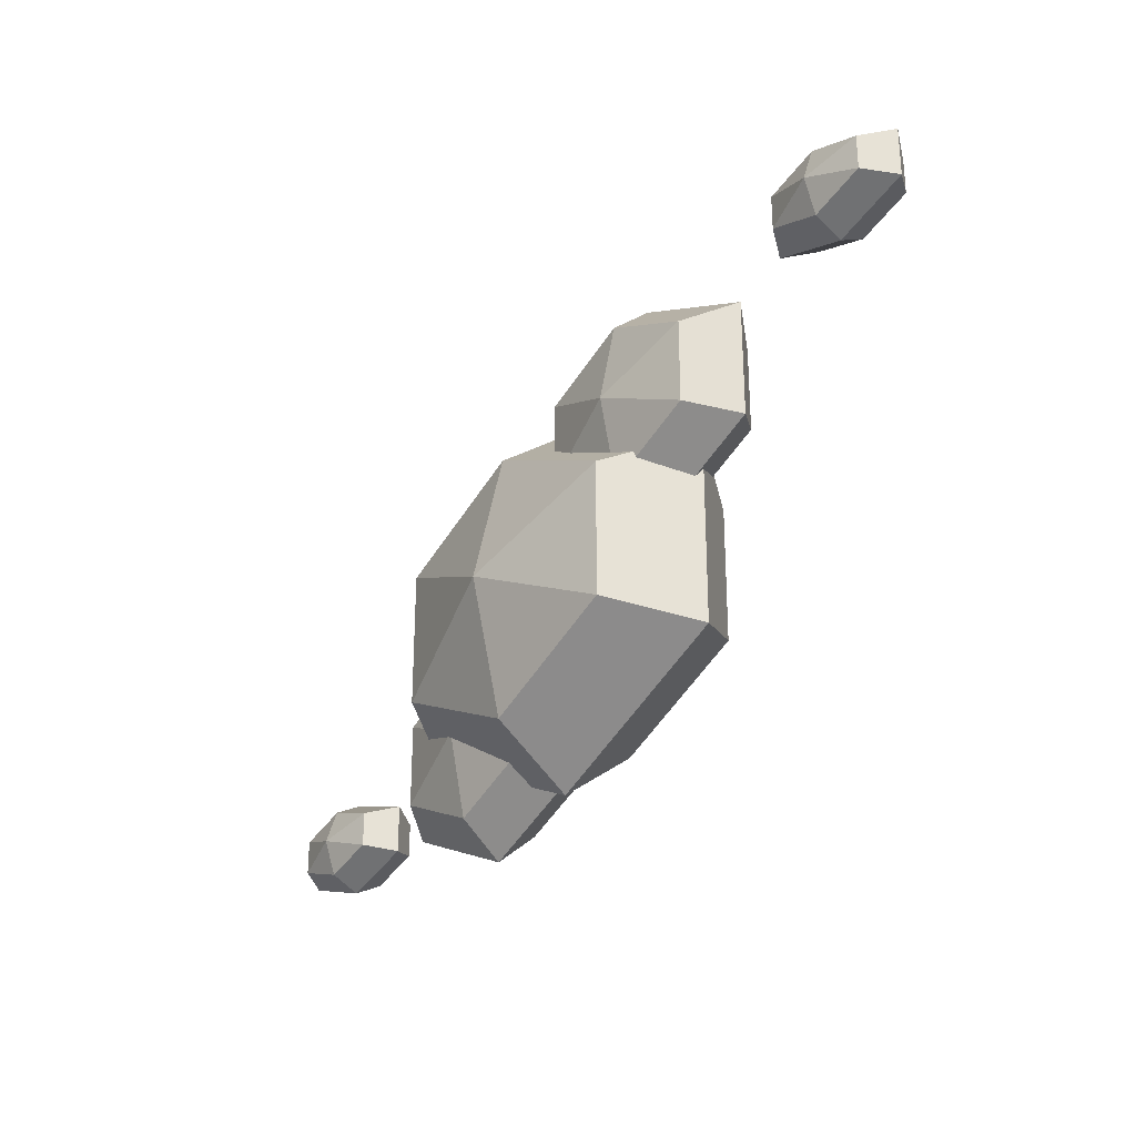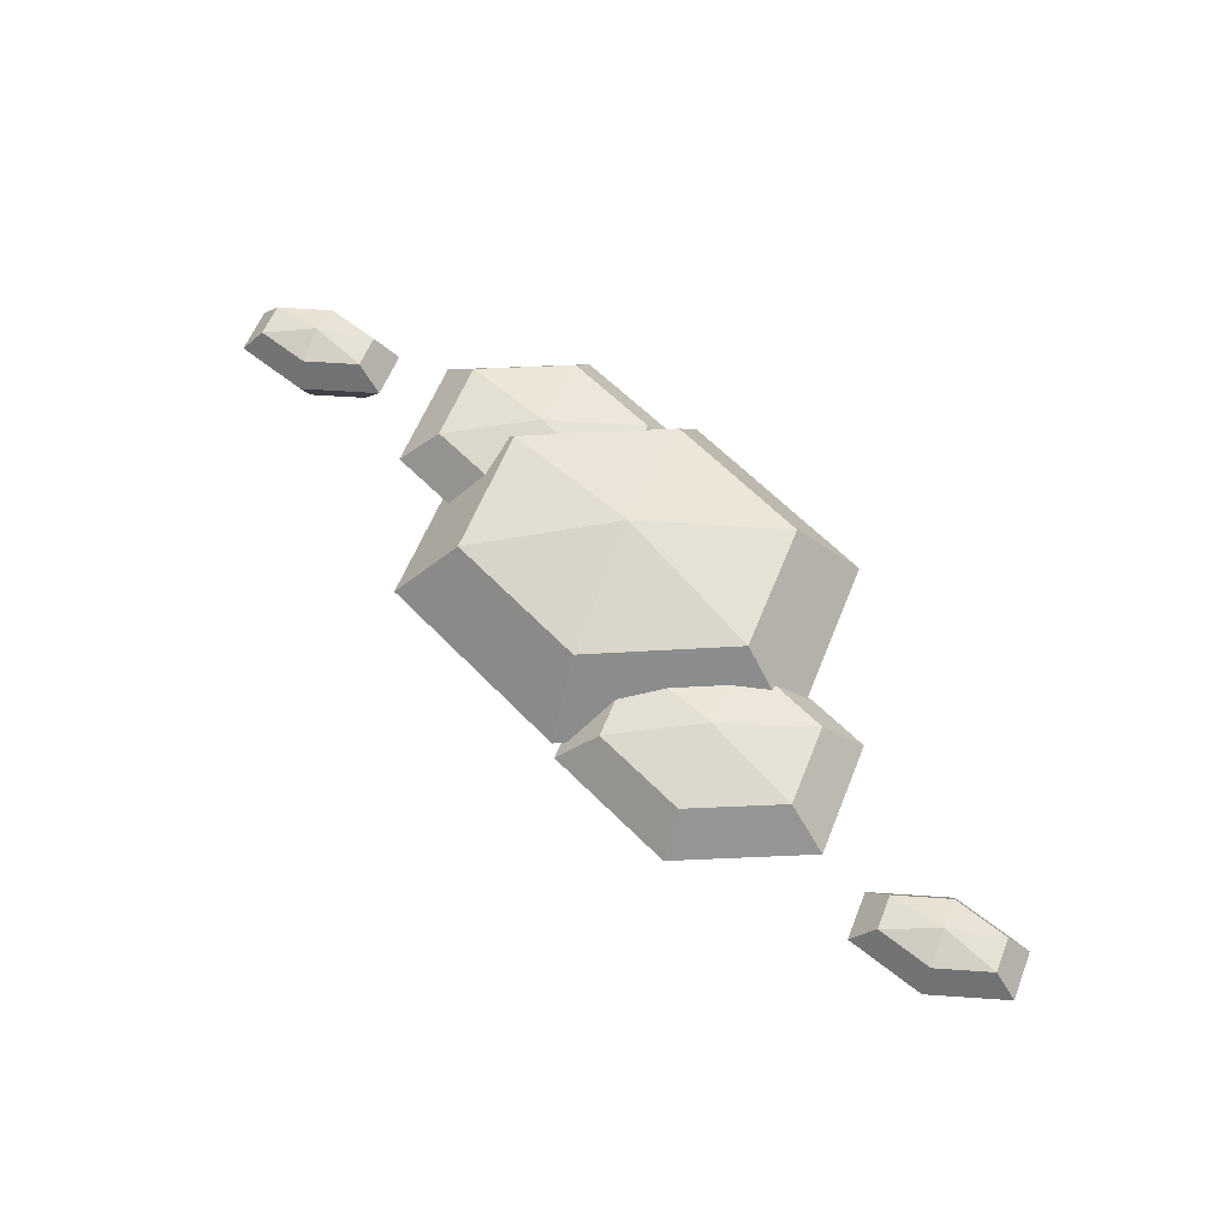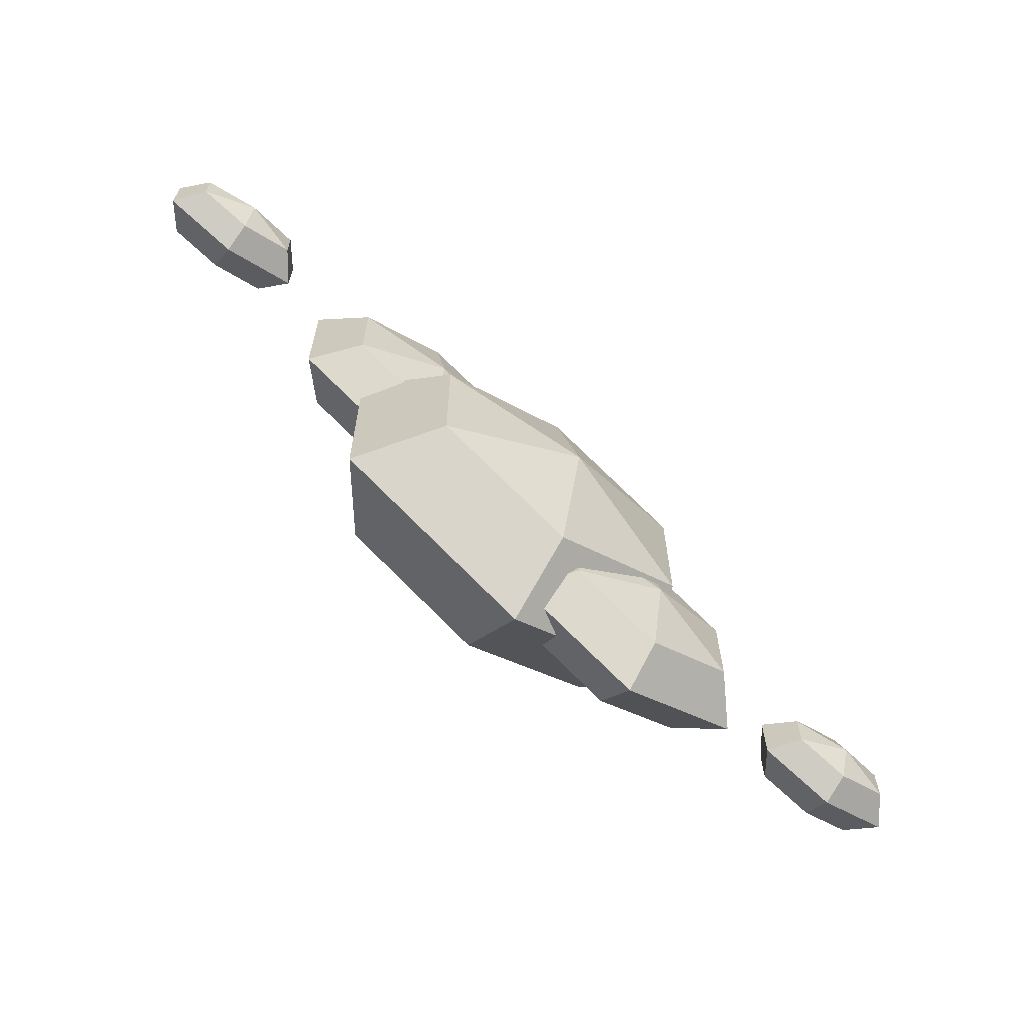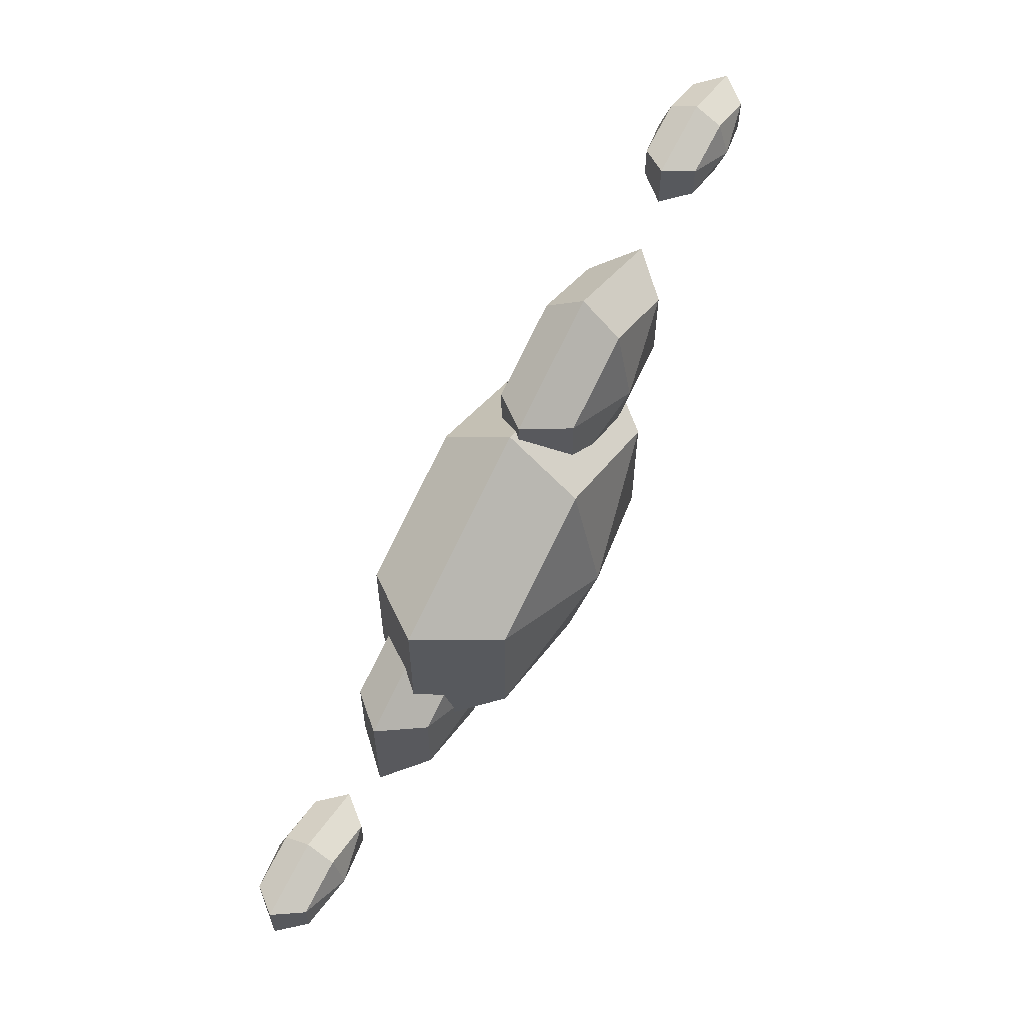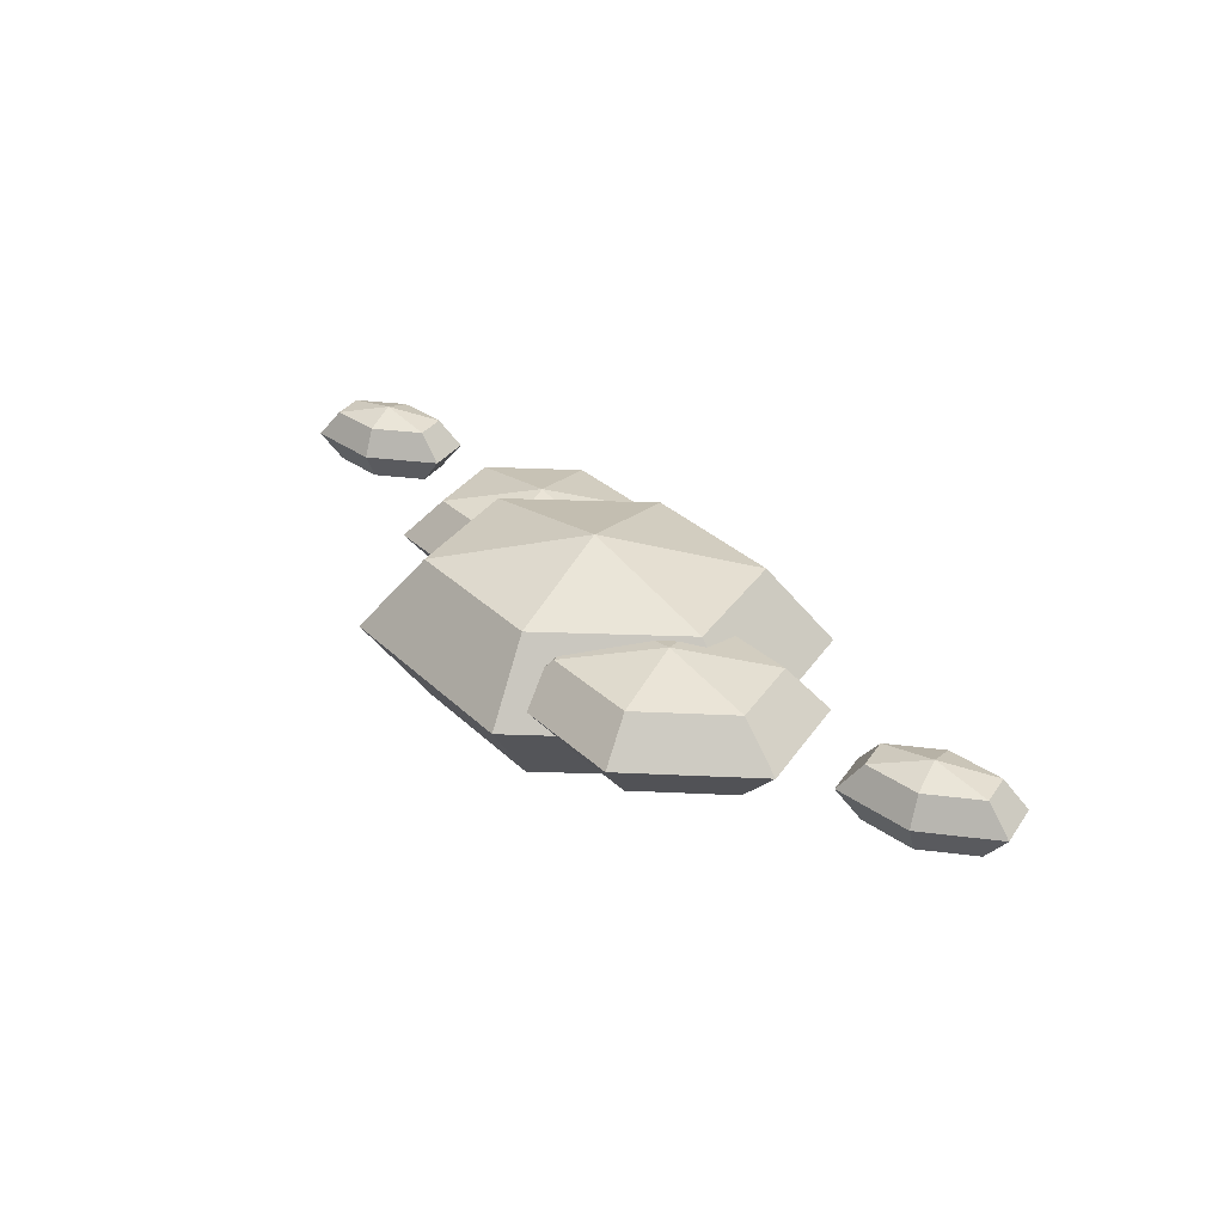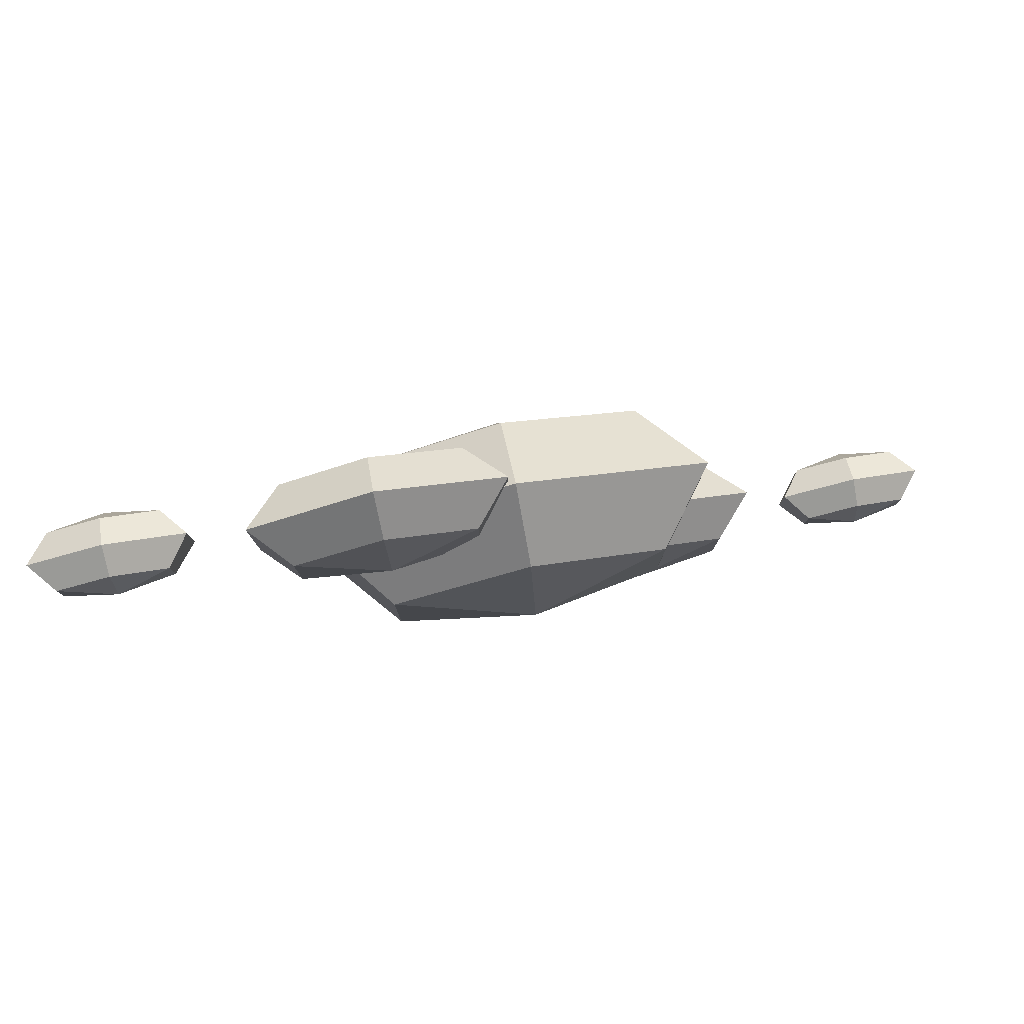
<metadata>
{"format":"obj","ext":"obj","renderer":"f3d","projection":"perspective","resolution":1024,"background":"white","views":[{"elev":-27.6,"azim":52.6,"up":"+Z"},{"elev":59.8,"azim":21.7,"up":"+Y"},{"elev":-64.3,"azim":142.1,"up":"+Z"},{"elev":58.8,"azim":-60.4,"up":"+Z"},{"elev":31.5,"azim":-151.9,"up":"+Y"},{"elev":79.4,"azim":168.3,"up":"+Z"}]}
</metadata>
<code>
g Cloud4
v 3.255 1.006 1.252
v 3.255 0.01736 0.4288
v 3.255 -0.9717 1.252
v 3.255 -1.381 3.24
v 5.458 1.006 2.246
v 6.371 0.01736 1.834
v 5.458 -0.9717 2.246
v 5.458 1.006 4.233
v 6.371 0.01736 4.645
v 5.458 -0.9717 4.233
v 3.255 1.416 3.24
v 3.255 1.006 5.227
v 3.255 0.01736 6.051
v 3.255 -0.9717 5.227
v 1.052 1.006 4.233
v 0.1392 0.01736 4.645
v 1.052 -0.9717 4.233
v 1.052 1.006 2.246
v 0.1392 0.01736 1.834
v 1.052 -0.9717 2.246
v -0.00987 1.964 -3.322
v -0.00987 0.1615 -4.647
v -0.00987 -1.641 -3.322
v -0.00987 -2.388 -0.1231
v 3.417 1.964 -1.723
v 4.837 0.1615 -2.385
v 3.417 -1.641 -1.723
v 3.417 1.964 1.476
v 4.837 0.1615 2.139
v 3.417 -1.641 1.476
v -0.00987 2.711 -0.1231
v -0.009871 1.964 3.076
v -0.009871 0.1615 4.401
v -0.009871 -1.641 3.076
v -3.437 1.964 1.476
v -4.856 0.1615 2.139
v -3.437 -1.641 1.476
v -3.437 1.964 -1.723
v -4.856 0.1615 -2.385
v -3.437 -1.641 -1.723
v 9.311 0.8351 4.957
v 9.311 0.1615 4.619
v 9.311 -0.5122 4.957
v 9.311 -0.7912 5.774
v 10.59 0.8351 5.366
v 11.12 0.1615 5.197
v 10.59 -0.5122 5.366
v 10.59 0.8351 6.183
v 11.12 0.1615 6.352
v 10.59 -0.5122 6.183
v 9.311 1.114 5.774
v 9.311 0.8351 6.592
v 9.311 0.1615 6.93
v 9.311 -0.5122 6.592
v 8.03 0.8351 6.183
v 7.5 0.1615 6.352
v 8.03 -0.5122 6.183
v 8.03 0.8351 5.366
v 7.5 0.1615 5.197
v 8.03 -0.5122 5.366
v -9.148 1.307 -3.908
v -9.148 0.6335 -4.246
v -9.148 -0.04015 -3.908
v -9.148 -0.3192 -3.091
v -7.868 1.307 -3.499
v -7.337 0.6335 -3.669
v -7.868 -0.04015 -3.499
v -7.868 1.307 -2.682
v -7.337 0.6335 -2.513
v -7.868 -0.04015 -2.682
v -9.148 1.586 -3.091
v -9.148 1.307 -2.274
v -9.148 0.6335 -1.935
v -9.148 -0.04015 -2.274
v -10.43 1.307 -2.682
v -10.96 0.6335 -2.513
v -10.43 -0.04015 -2.682
v -10.43 1.307 -3.499
v -10.96 0.6335 -3.669
v -10.43 -0.04015 -3.499
v -3.011 1.548 -4.395
v -3.011 0.5587 -5.218
v -3.011 -0.4304 -4.395
v -3.011 -0.8401 -2.407
v -0.8076 1.548 -3.401
v 0.105 0.5587 -3.812
v -0.8076 -0.4304 -3.401
v -0.8076 1.548 -1.413
v 0.105 0.5587 -1.002
v -0.8076 -0.4304 -1.413
v -3.011 1.957 -2.407
v -3.011 1.548 -0.4194
v -3.011 0.5587 0.4039
v -3.011 -0.4304 -0.4194
v -5.214 1.548 -1.413
v -6.127 0.5587 -1.002
v -5.214 -0.4304 -1.413
v -5.214 1.548 -3.401
v -6.127 0.5587 -3.812
v -5.214 -0.4304 -3.401
f 3 2 6 7
f 1 11 5
f 4 3 7
f 2 1 5 6
f 4 7 10
f 6 5 8 9
f 7 6 9 10
f 5 11 8
f 8 11 12
f 4 10 14
f 9 8 12 13
f 10 9 13 14
f 14 13 16 17
f 12 11 15
f 4 14 17
f 13 12 15 16
f 17 16 19 20
f 15 11 18
f 4 17 20
f 16 15 18 19
f 20 19 2 3
f 18 11 1
f 4 20 3
f 19 18 1 2
f 23 22 26 27
f 21 31 25
f 24 23 27
f 22 21 25 26
f 24 27 30
f 26 25 28 29
f 27 26 29 30
f 25 31 28
f 28 31 32
f 24 30 34
f 29 28 32 33
f 30 29 33 34
f 34 33 36 37
f 32 31 35
f 24 34 37
f 33 32 35 36
f 37 36 39 40
f 35 31 38
f 24 37 40
f 36 35 38 39
f 40 39 22 23
f 38 31 21
f 24 40 23
f 39 38 21 22
f 43 42 46 47
f 41 51 45
f 44 43 47
f 42 41 45 46
f 44 47 50
f 46 45 48 49
f 47 46 49 50
f 45 51 48
f 48 51 52
f 44 50 54
f 49 48 52 53
f 50 49 53 54
f 54 53 56 57
f 52 51 55
f 44 54 57
f 53 52 55 56
f 57 56 59 60
f 55 51 58
f 44 57 60
f 56 55 58 59
f 60 59 42 43
f 58 51 41
f 44 60 43
f 59 58 41 42
f 63 62 66 67
f 61 71 65
f 64 63 67
f 62 61 65 66
f 64 67 70
f 66 65 68 69
f 67 66 69 70
f 65 71 68
f 68 71 72
f 64 70 74
f 69 68 72 73
f 70 69 73 74
f 74 73 76 77
f 72 71 75
f 64 74 77
f 73 72 75 76
f 77 76 79 80
f 75 71 78
f 64 77 80
f 76 75 78 79
f 80 79 62 63
f 78 71 61
f 64 80 63
f 79 78 61 62
f 83 82 86 87
f 81 91 85
f 84 83 87
f 82 81 85 86
f 84 87 90
f 86 85 88 89
f 87 86 89 90
f 85 91 88
f 88 91 92
f 84 90 94
f 89 88 92 93
f 90 89 93 94
f 94 93 96 97
f 92 91 95
f 84 94 97
f 93 92 95 96
f 97 96 99 100
f 95 91 98
f 84 97 100
f 96 95 98 99
f 100 99 82 83
f 98 91 81
f 84 100 83
f 99 98 81 82

</code>
